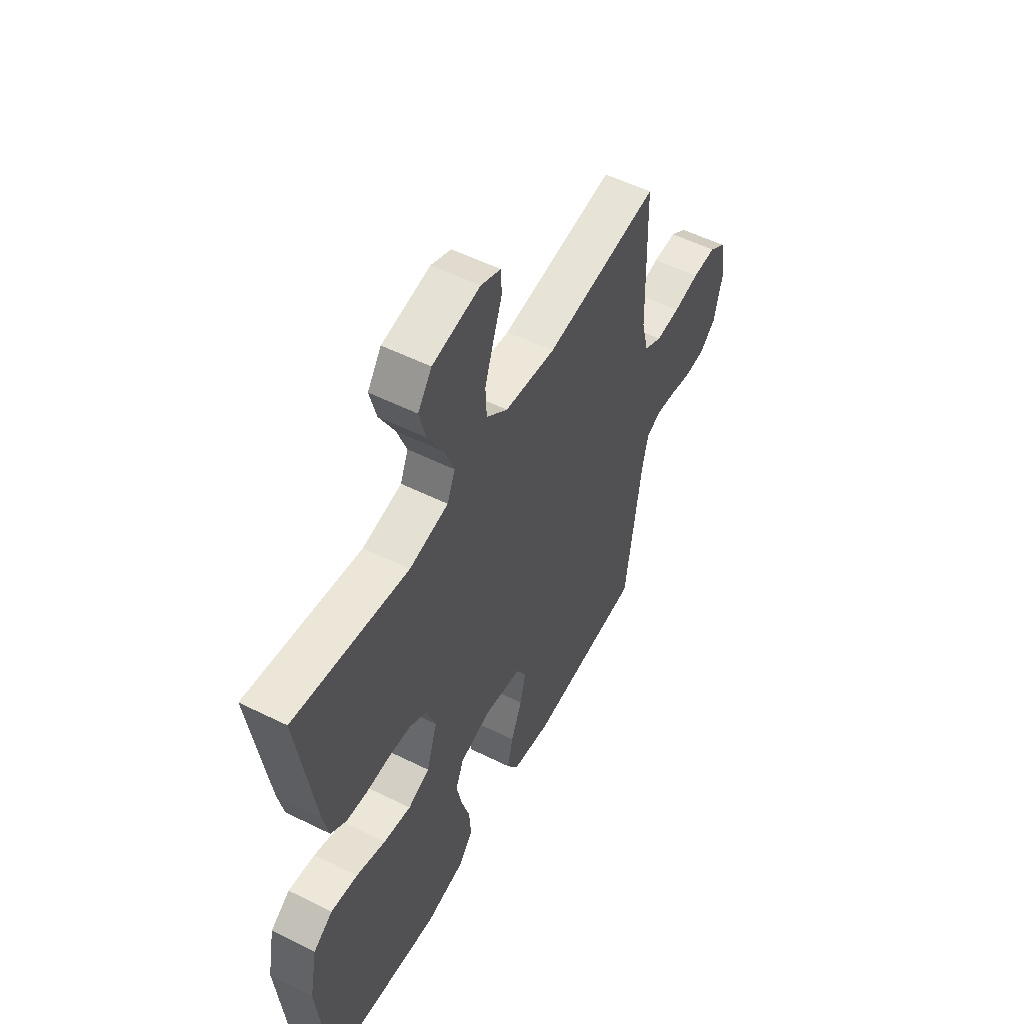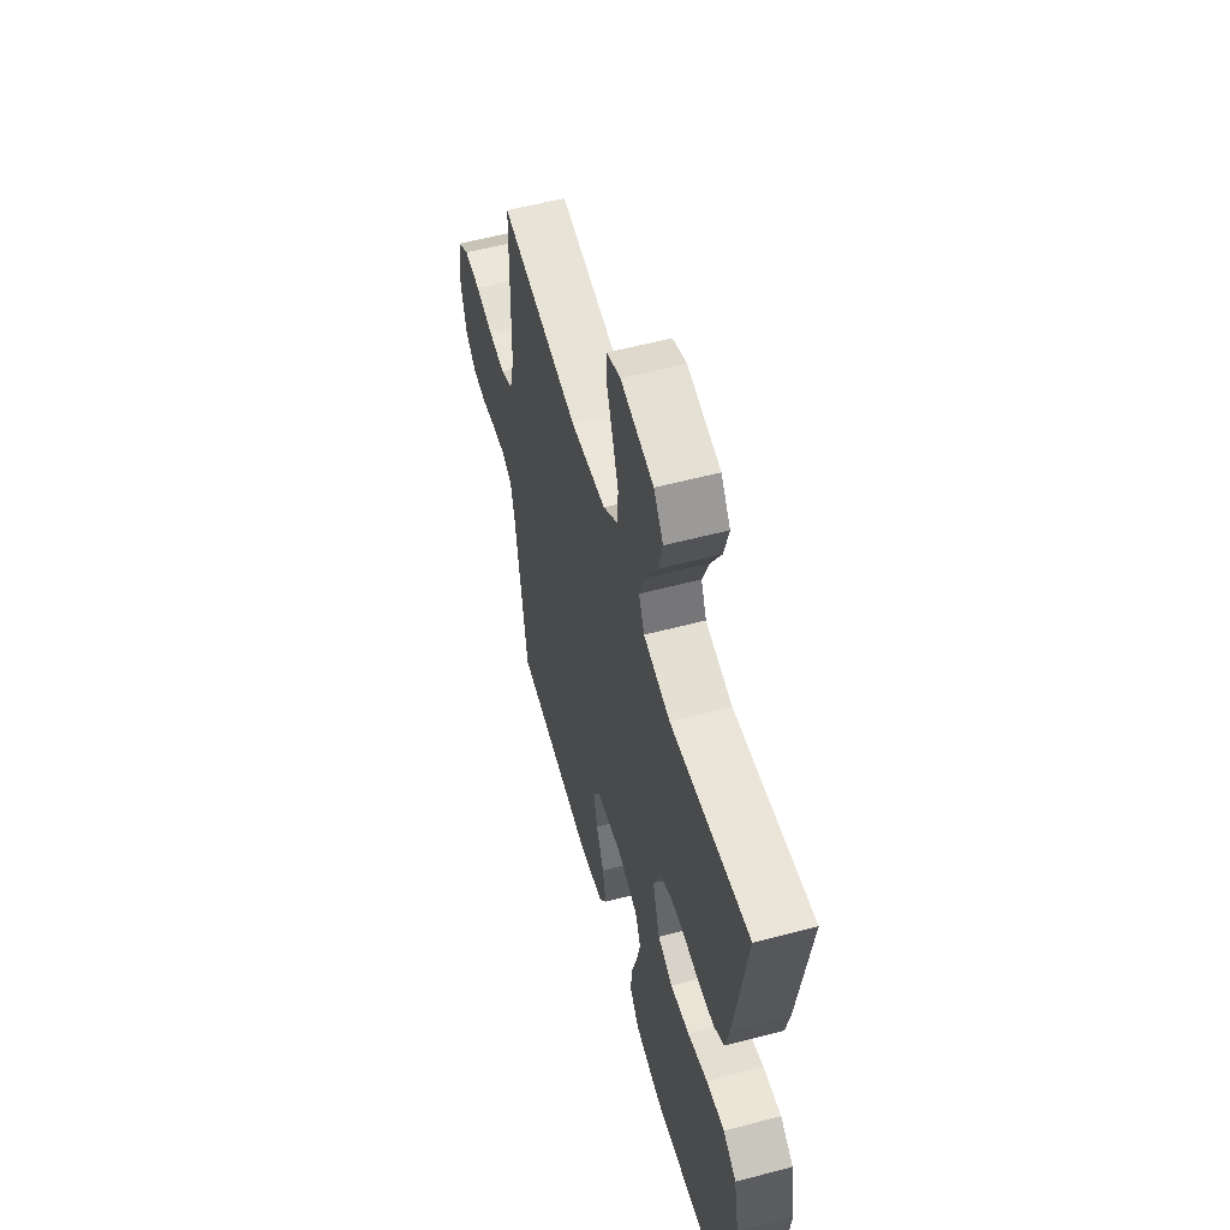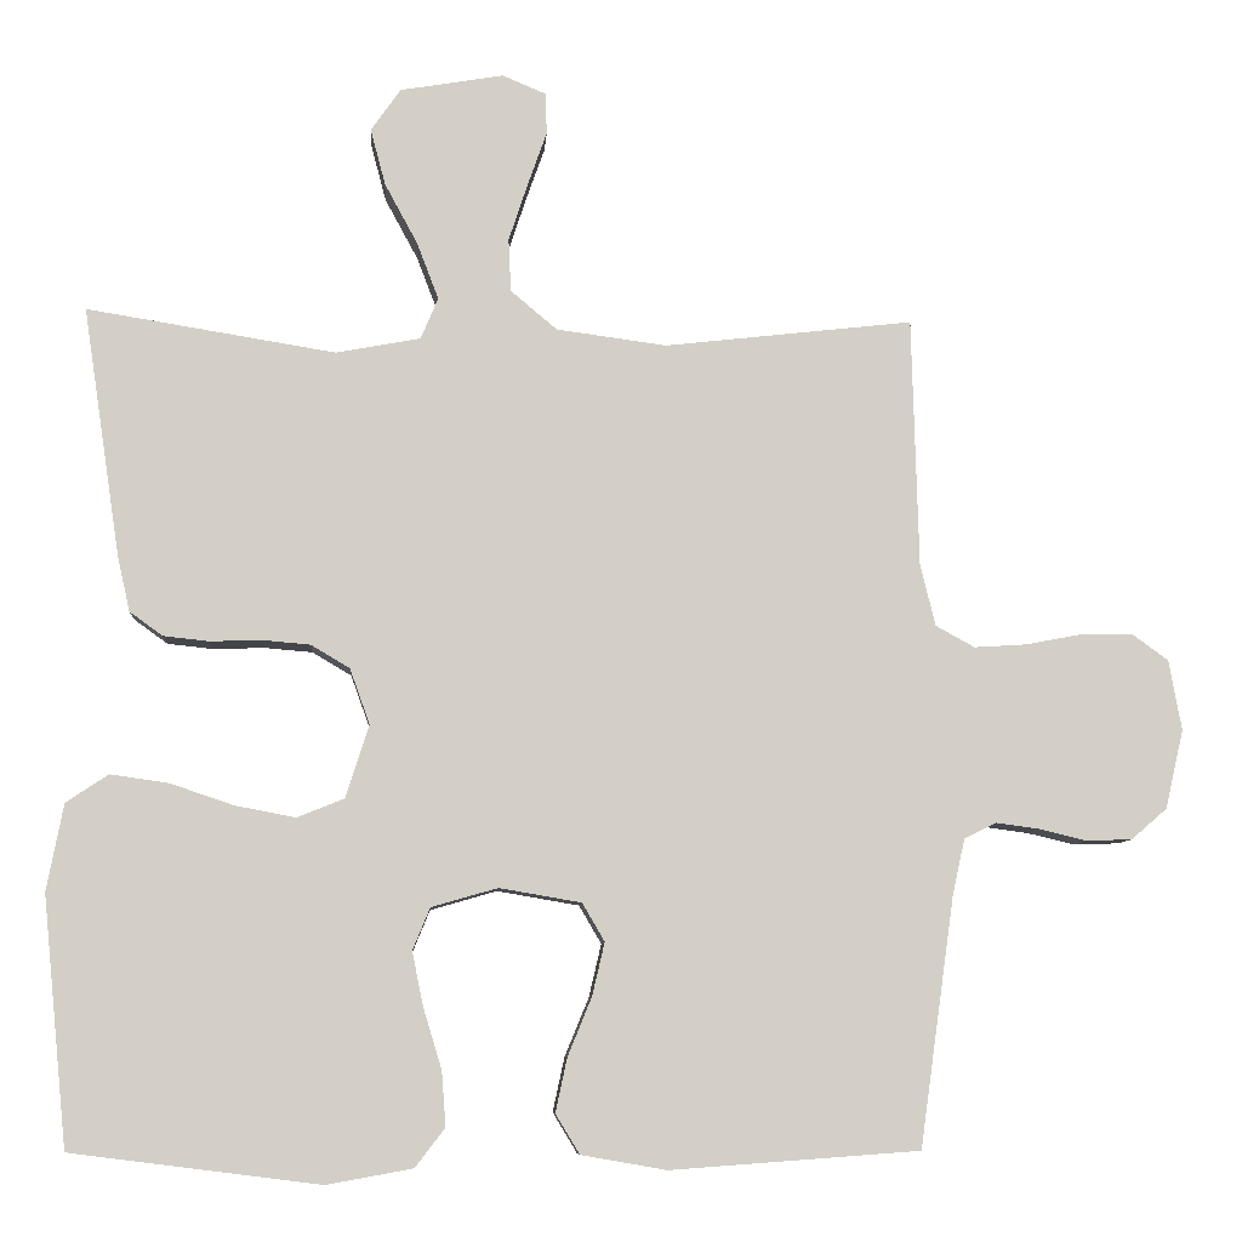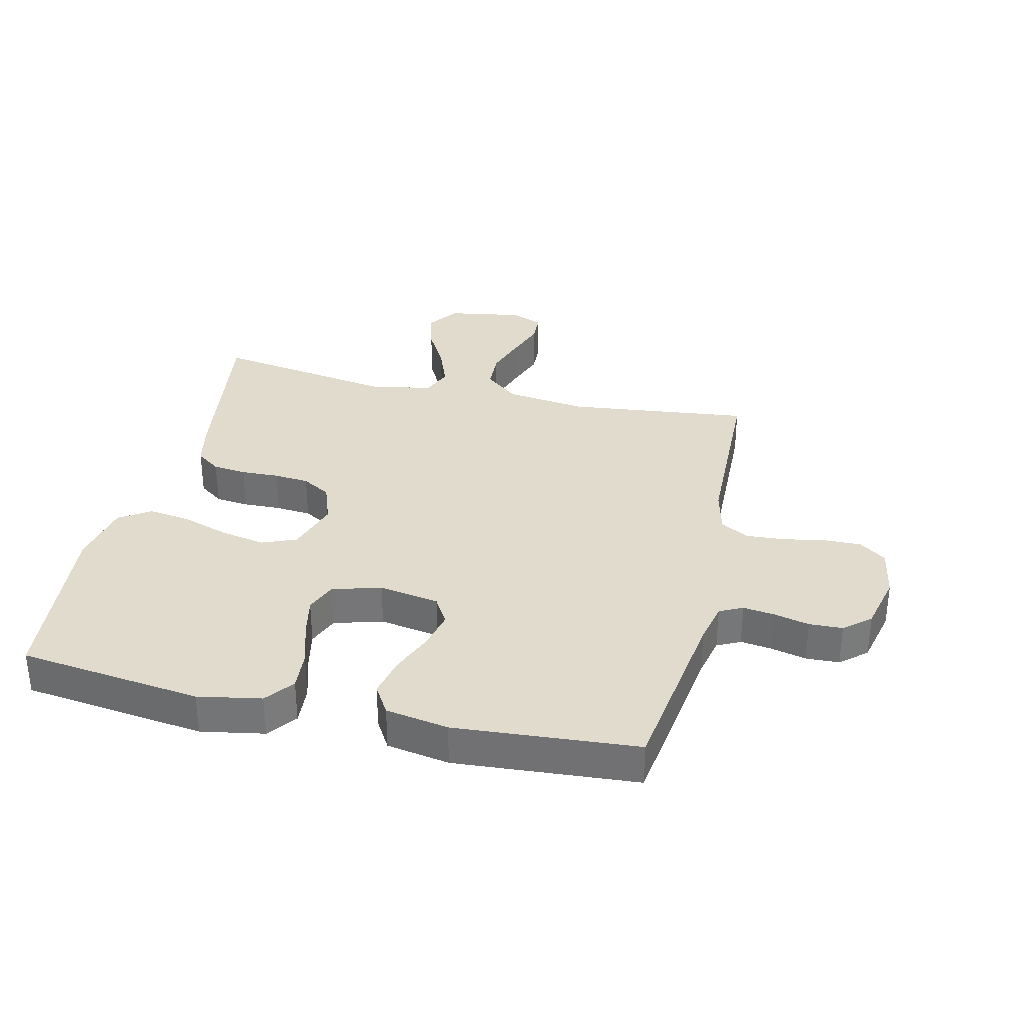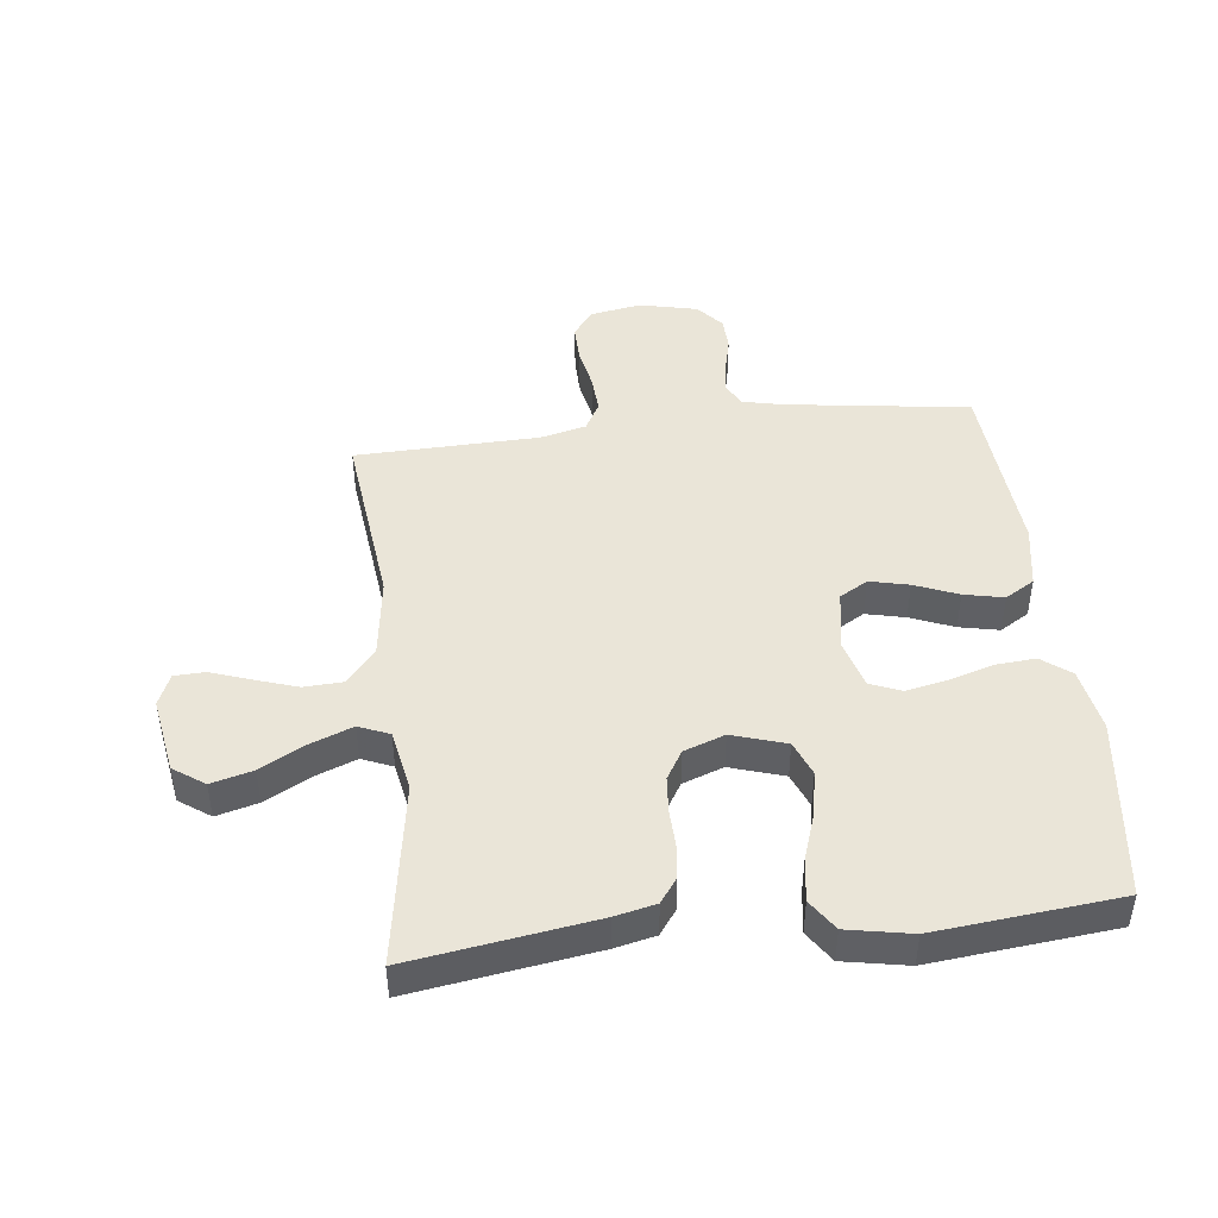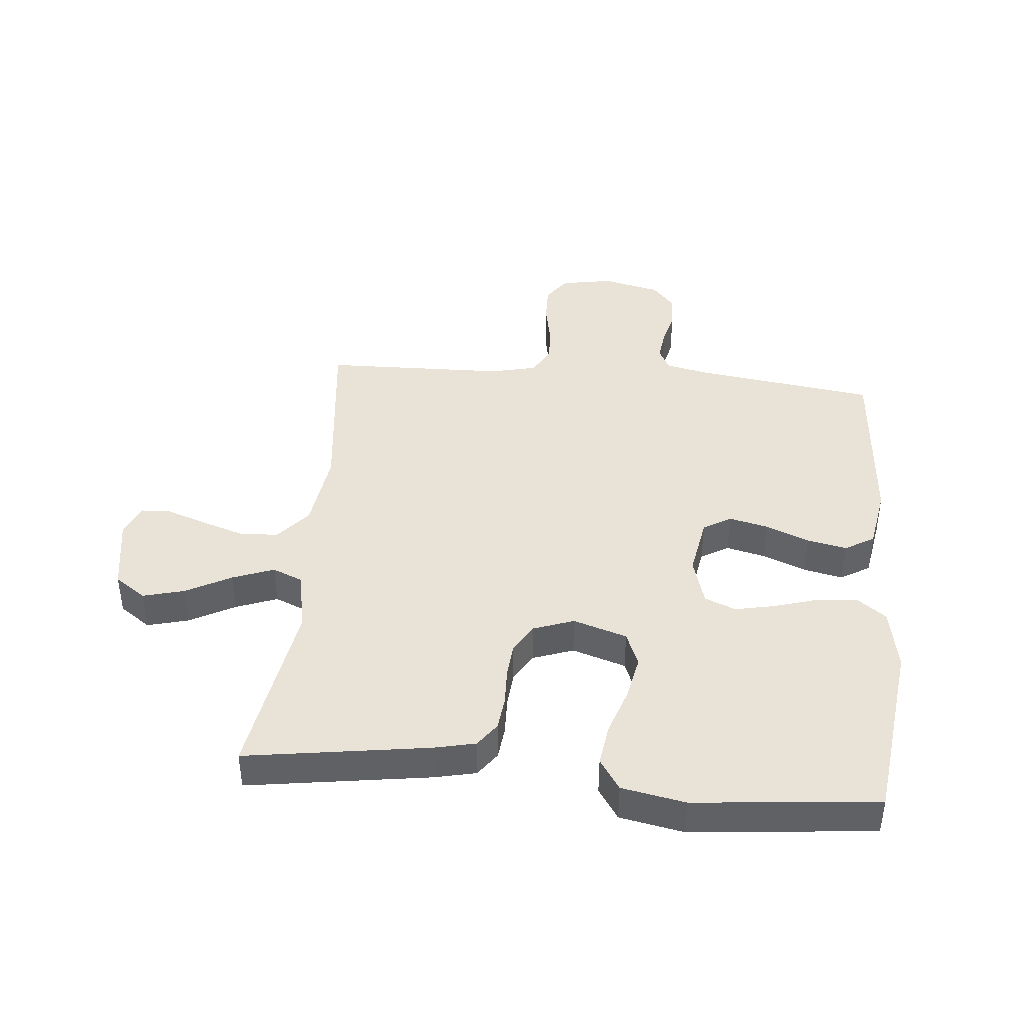
<metadata>
{"format":"obj","ext":"obj","renderer":"f3d","projection":"perspective","resolution":1024,"background":"white","views":[{"elev":53.9,"azim":117.9,"up":"+Z"},{"elev":56.9,"azim":74.6,"up":"+Z"},{"elev":-8.1,"azim":176.2,"up":"+Z"},{"elev":33.3,"azim":-166.9,"up":"+Y"},{"elev":45.4,"azim":83.3,"up":"+Y"},{"elev":41.7,"azim":95.3,"up":"+Y"}]}
</metadata>
<code>
v 0.5 0.07 -0.5
v 0.2 0.07 -0.538
v 0.096 0.07 -0.519
v 0.06 0.07 -0.472
v 0.065 0.07 -0.406
v 0.087 0.07 -0.334
v 0.101 0.07 -0.267
v 0.08 0.07 -0.216
v 0 0.07 -0.193
v -0.099 0.07 -0.21
v -0.126 0.07 -0.256
v -0.111 0.07 -0.32
v -0.082 0.07 -0.391
v -0.068 0.07 -0.456
v -0.097 0.07 -0.504
v -0.2 0.07 -0.522
v -0.5 0.07 -0.5
v -0.542 0.07 -0.2
v -0.557 0.07 -0.132
v -0.595 0.07 -0.113
v -0.647 0.07 -0.12
v -0.705 0.07 -0.134
v -0.76 0.07 -0.132
v -0.803 0.07 -0.095
v -0.825 0.07 0
v -0.81 0.07 0.085
v -0.766 0.07 0.117
v -0.704 0.07 0.116
v -0.636 0.07 0.103
v -0.573 0.07 0.099
v -0.526 0.07 0.125
v -0.508 0.07 0.2
v -0.5 0.07 0.5
v -0.2 0.07 0.466
v -0.067 0.07 0.484
v -0.011 0.07 0.531
v -0.008 0.07 0.595
v -0.031 0.07 0.665
v -0.054 0.07 0.73
v -0.052 0.07 0.78
v 0 0.07 0.802
v 0.125 0.07 0.781
v 0.161 0.07 0.73
v 0.143 0.07 0.662
v 0.103 0.07 0.588
v 0.077 0.07 0.52
v 0.098 0.07 0.47
v 0.2 0.07 0.451
v 0.5 0.07 0.5
v 0.455 0.07 0.2
v 0.44 0.07 0.133
v 0.4 0.07 0.104
v 0.345 0.07 0.098
v 0.283 0.07 0.1
v 0.225 0.07 0.095
v 0.178 0.07 0.067
v 0.154 0.07 0
v 0.182 0.07 -0.088
v 0.239 0.07 -0.111
v 0.312 0.07 -0.097
v 0.389 0.07 -0.071
v 0.459 0.07 -0.061
v 0.51 0.07 -0.095
v 0.53 0.07 -0.2
v 0.5 0 -0.5
v 0.2 0 -0.538
v 0.096 0 -0.519
v 0.06 0 -0.472
v 0.065 0 -0.406
v 0.087 0 -0.334
v 0.101 0 -0.267
v 0.08 0 -0.216
v 0 0 -0.193
v -0.099 0 -0.21
v -0.126 0 -0.256
v -0.111 0 -0.32
v -0.082 0 -0.391
v -0.068 0 -0.456
v -0.097 0 -0.504
v -0.2 0 -0.522
v -0.5 0 -0.5
v -0.542 0 -0.2
v -0.557 0 -0.132
v -0.595 0 -0.113
v -0.647 0 -0.12
v -0.705 0 -0.134
v -0.76 0 -0.132
v -0.803 0 -0.095
v -0.825 0 0
v -0.81 0 0.085
v -0.766 0 0.117
v -0.704 0 0.116
v -0.636 0 0.103
v -0.573 0 0.099
v -0.526 0 0.125
v -0.508 0 0.2
v -0.5 0 0.5
v -0.2 0 0.466
v -0.067 0 0.484
v -0.011 0 0.531
v -0.008 0 0.595
v -0.031 0 0.665
v -0.054 0 0.73
v -0.052 0 0.78
v 0 0 0.802
v 0.125 0 0.781
v 0.161 0 0.73
v 0.143 0 0.662
v 0.103 0 0.588
v 0.077 0 0.52
v 0.098 0 0.47
v 0.2 0 0.451
v 0.5 0 0.5
v 0.455 0 0.2
v 0.44 0 0.133
v 0.4 0 0.104
v 0.345 0 0.098
v 0.283 0 0.1
v 0.225 0 0.095
v 0.178 0 0.067
v 0.154 0 0
v 0.182 0 -0.088
v 0.239 0 -0.111
v 0.312 0 -0.097
v 0.389 0 -0.071
v 0.459 0 -0.061
v 0.51 0 -0.095
v 0.53 0 -0.2
f 4 5 6
f 3 4 6
f 2 3 6
f 1 2 6
f 64 1 6
f 63 64 6
f 62 63 6
f 61 62 6
f 60 61 6
f 59 60 6 7
f 58 59 7 8
f 57 58 8 9
f 56 57 9 10
f 52 53 54
f 51 52 54
f 50 51 54
f 49 50 54
f 48 49 54
f 47 48 54 55
f 46 47 55 56
f 43 44 45
f 42 43 45
f 41 42 45
f 40 41 45
f 39 40 45
f 38 39 45
f 37 38 45 46
f 36 37 46 56
f 32 33 34
f 31 32 34 35
f 27 28 29
f 26 27 29
f 25 26 29
f 24 25 29
f 23 24 29
f 22 23 29
f 21 22 29
f 20 21 29 30
f 19 20 30 31
f 16 17 18
f 15 16 18
f 14 15 18
f 13 14 18
f 12 13 18
f 18 19 31
f 12 18 31
f 11 12 31
f 35 36 56 10
f 10 11 31 35
f 70 69 68
f 70 68 67
f 70 67 66
f 70 66 65
f 70 65 128
f 70 128 127
f 70 127 126
f 70 126 125
f 70 125 124
f 71 70 124 123
f 72 71 123 122
f 73 72 122 121
f 74 73 121 120
f 118 117 116
f 118 116 115
f 118 115 114
f 118 114 113
f 118 113 112
f 119 118 112 111
f 120 119 111 110
f 109 108 107
f 109 107 106
f 109 106 105
f 109 105 104
f 109 104 103
f 109 103 102
f 110 109 102 101
f 120 110 101 100
f 98 97 96
f 99 98 96 95
f 93 92 91
f 93 91 90
f 93 90 89
f 93 89 88
f 93 88 87
f 93 87 86
f 93 86 85
f 94 93 85 84
f 95 94 84 83
f 82 81 80
f 82 80 79
f 82 79 78
f 82 78 77
f 82 77 76
f 95 83 82
f 95 82 76
f 95 76 75
f 74 120 100 99
f 99 95 75 74
f 1 65 66 2
f 2 66 67 3
f 3 67 68 4
f 4 68 69 5
f 5 69 70 6
f 6 70 71 7
f 7 71 72 8
f 8 72 73 9
f 9 73 74 10
f 10 74 75 11
f 11 75 76 12
f 12 76 77 13
f 13 77 78 14
f 14 78 79 15
f 15 79 80 16
f 16 80 81 17
f 17 81 82 18
f 18 82 83 19
f 19 83 84 20
f 20 84 85 21
f 21 85 86 22
f 22 86 87 23
f 23 87 88 24
f 24 88 89 25
f 25 89 90 26
f 26 90 91 27
f 27 91 92 28
f 28 92 93 29
f 29 93 94 30
f 30 94 95 31
f 31 95 96 32
f 32 96 97 33
f 33 97 98 34
f 34 98 99 35
f 35 99 100 36
f 36 100 101 37
f 37 101 102 38
f 38 102 103 39
f 39 103 104 40
f 40 104 105 41
f 41 105 106 42
f 42 106 107 43
f 43 107 108 44
f 44 108 109 45
f 45 109 110 46
f 46 110 111 47
f 47 111 112 48
f 48 112 113 49
f 49 113 114 50
f 50 114 115 51
f 51 115 116 52
f 52 116 117 53
f 53 117 118 54
f 54 118 119 55
f 55 119 120 56
f 56 120 121 57
f 57 121 122 58
f 58 122 123 59
f 59 123 124 60
f 60 124 125 61
f 61 125 126 62
f 62 126 127 63
f 63 127 128 64
f 64 128 65 1

</code>
